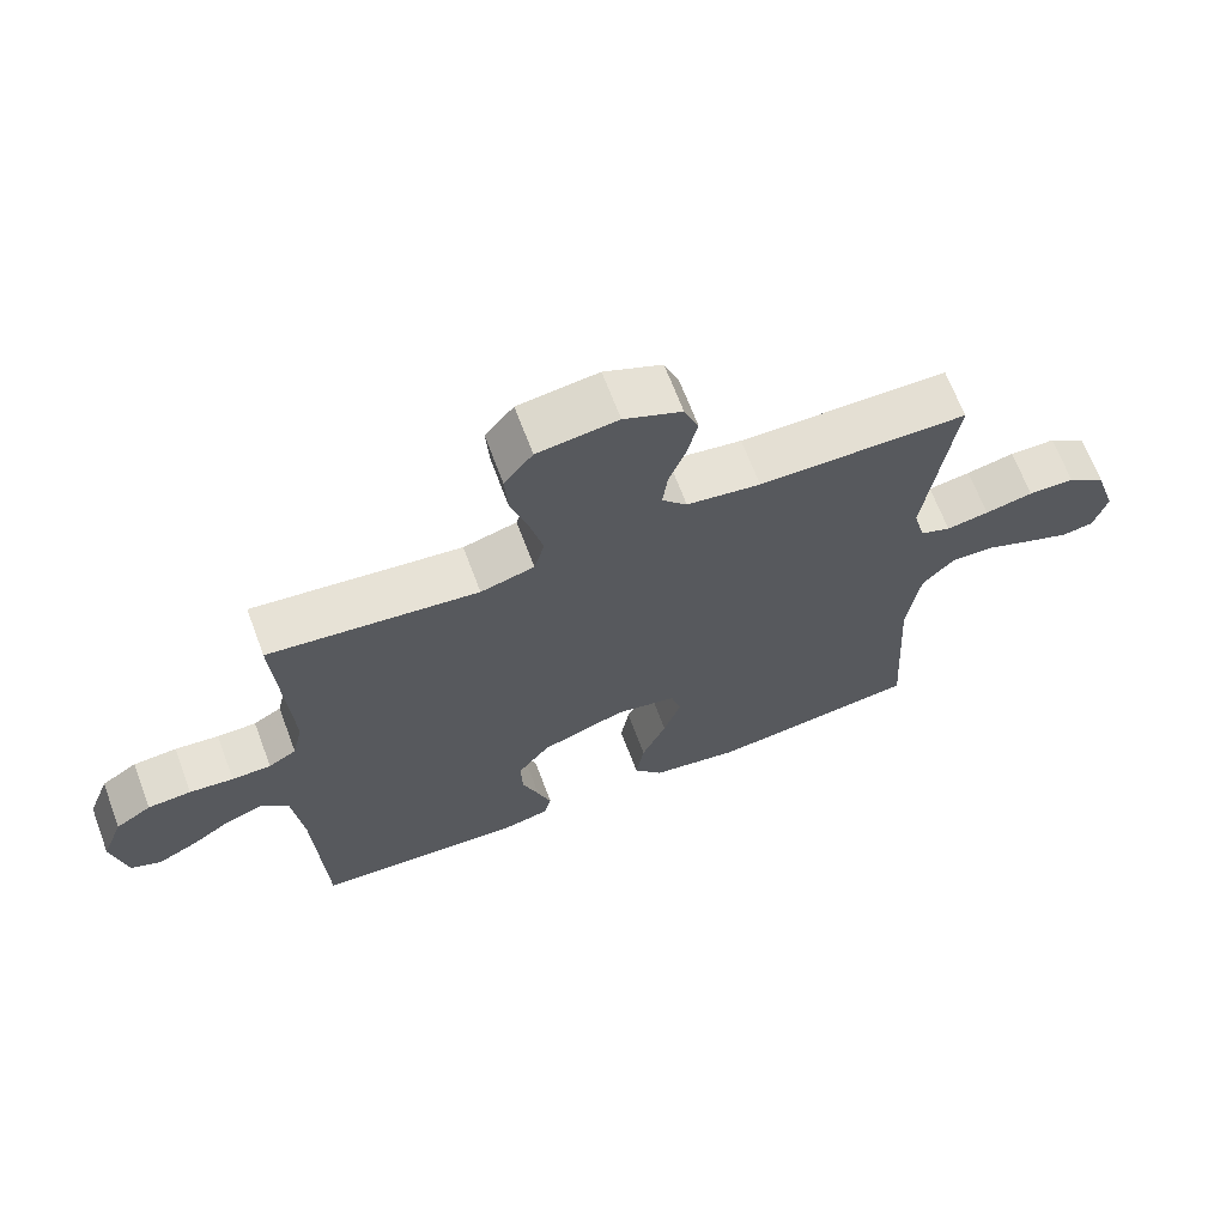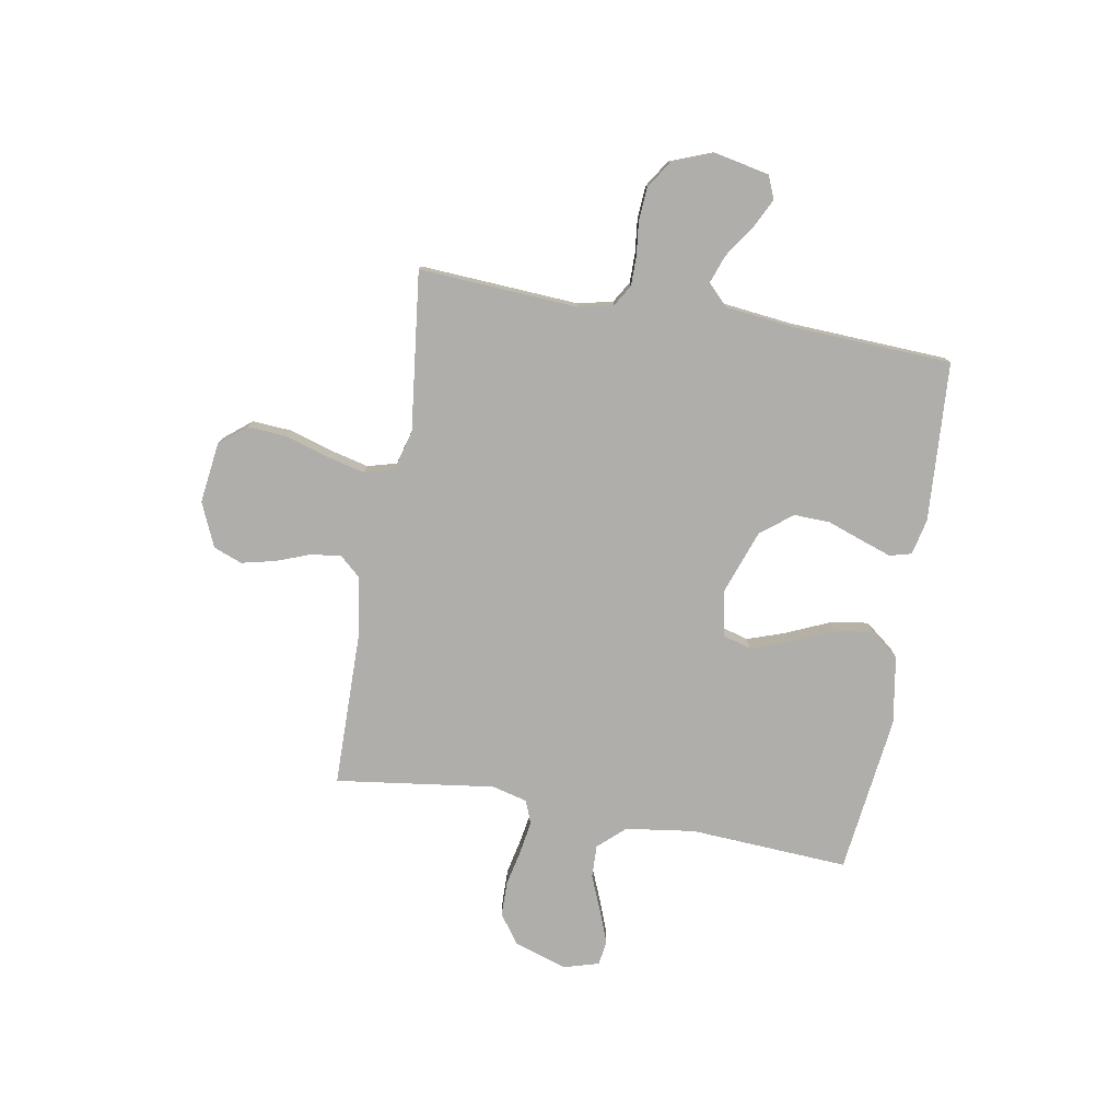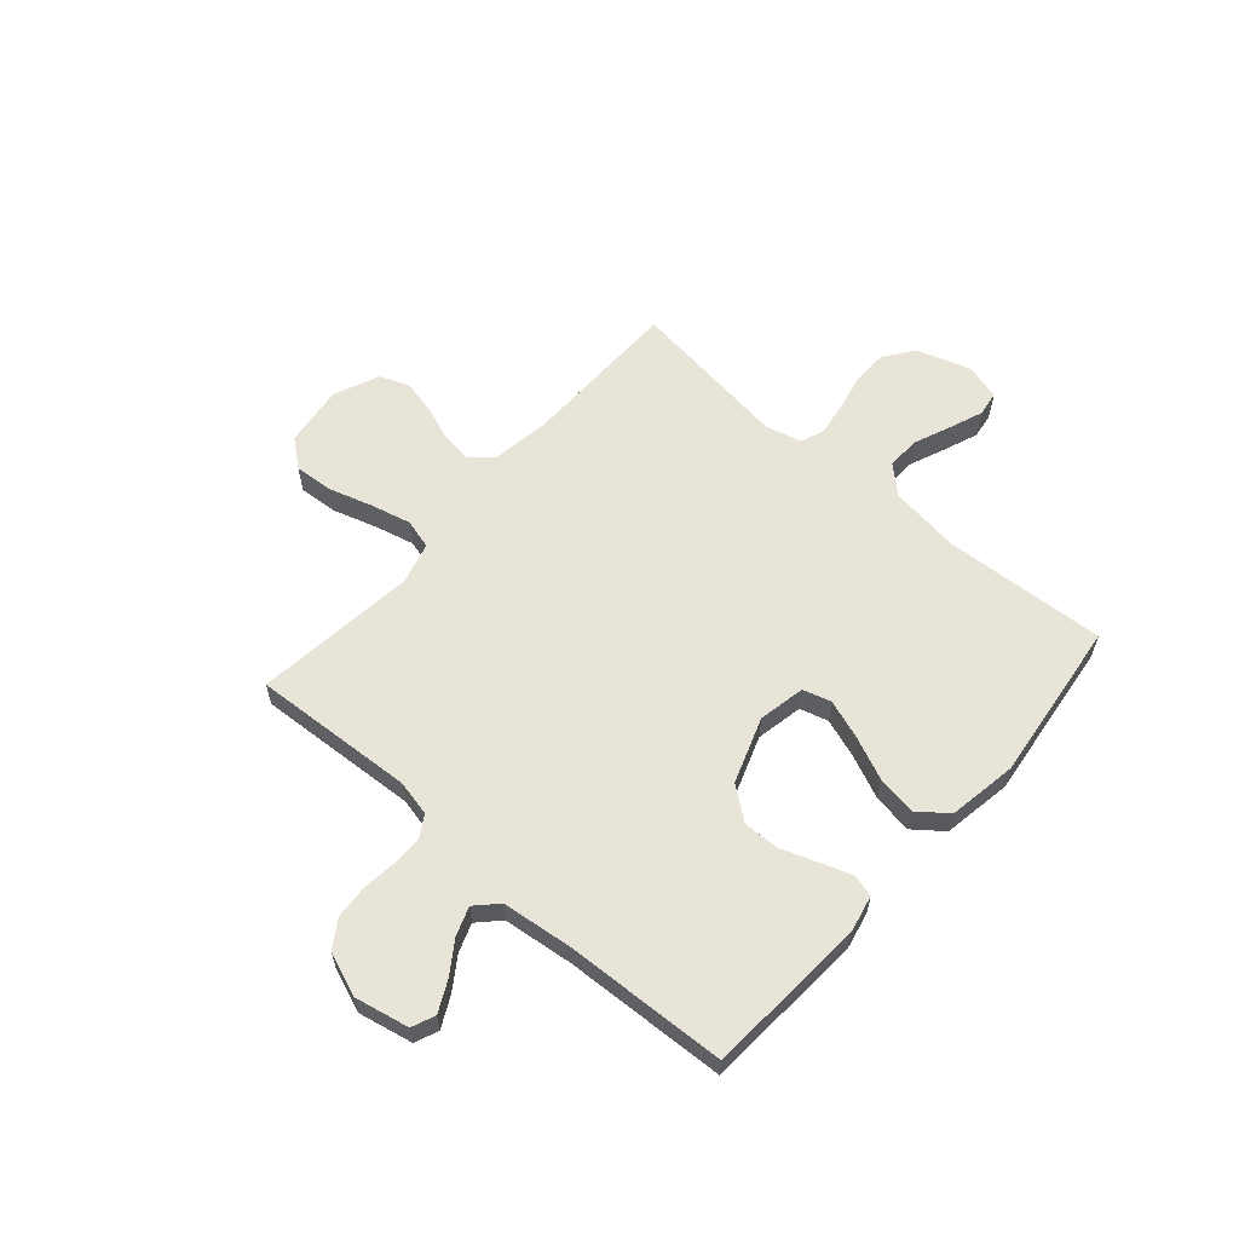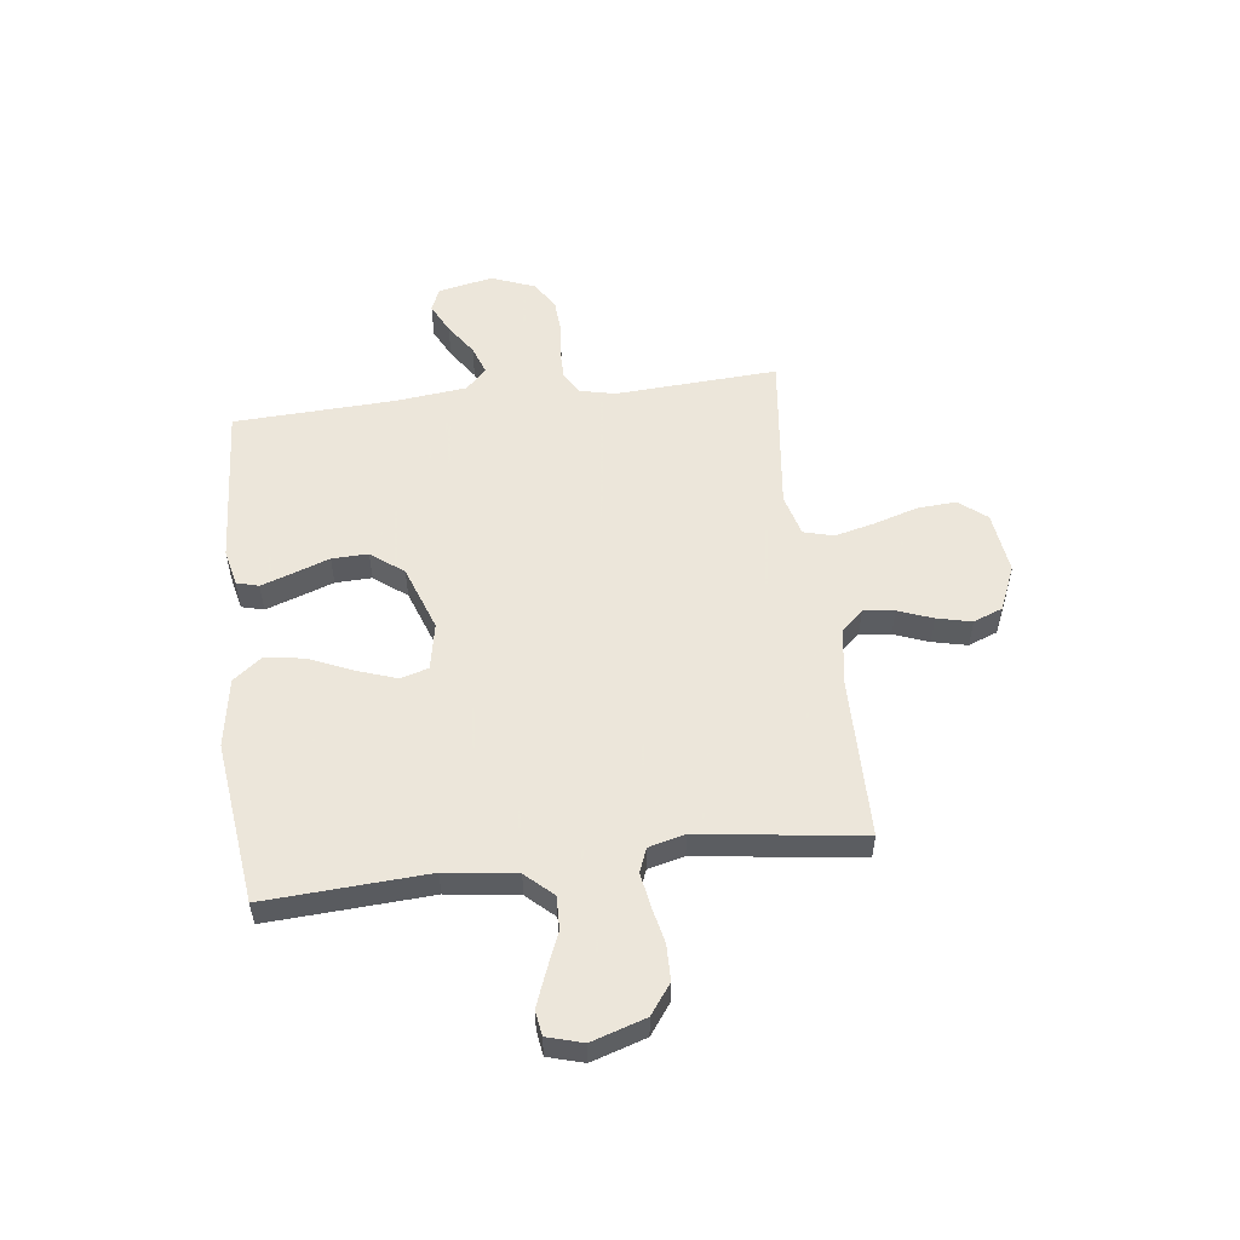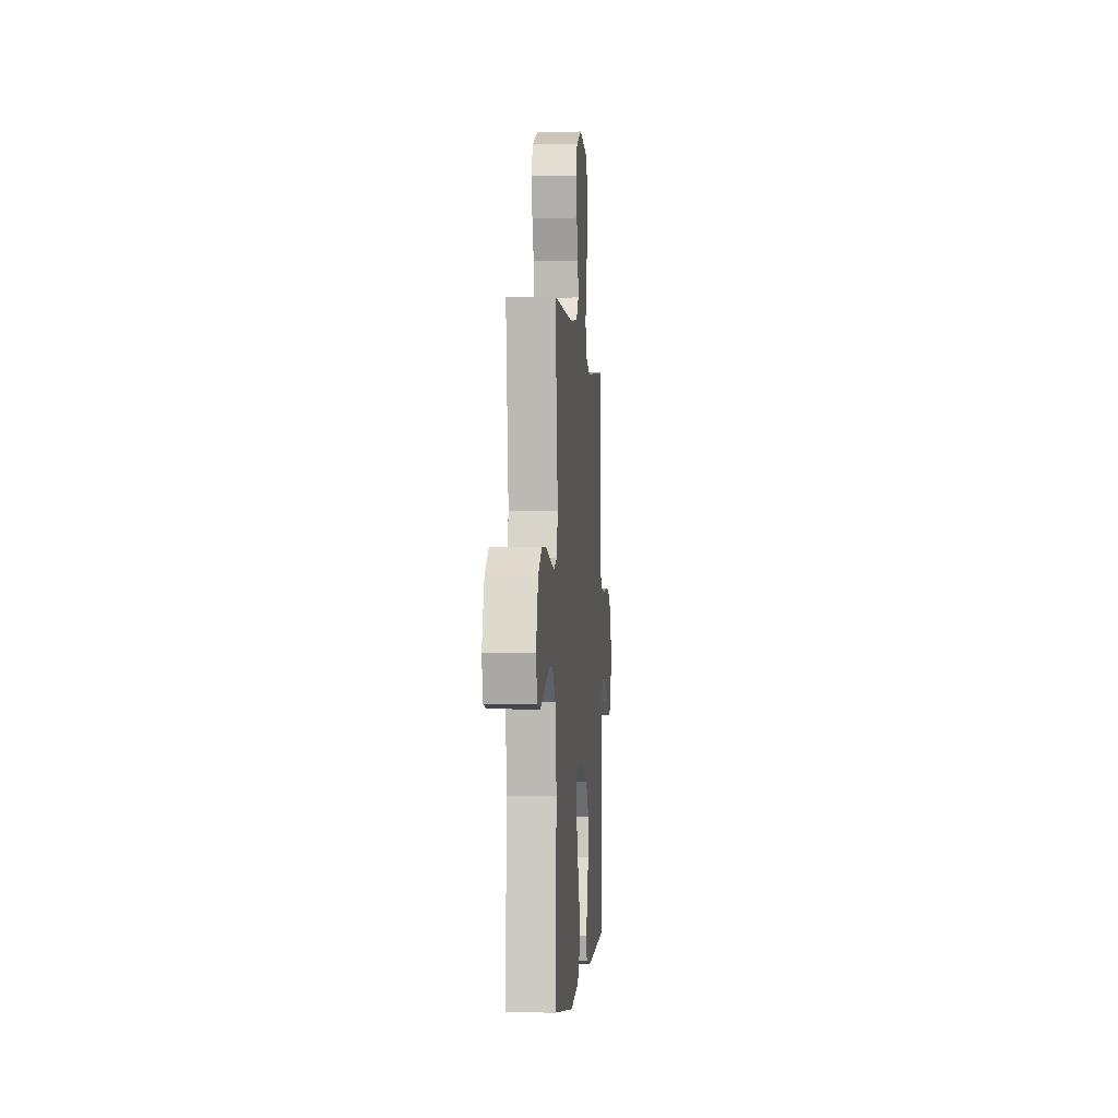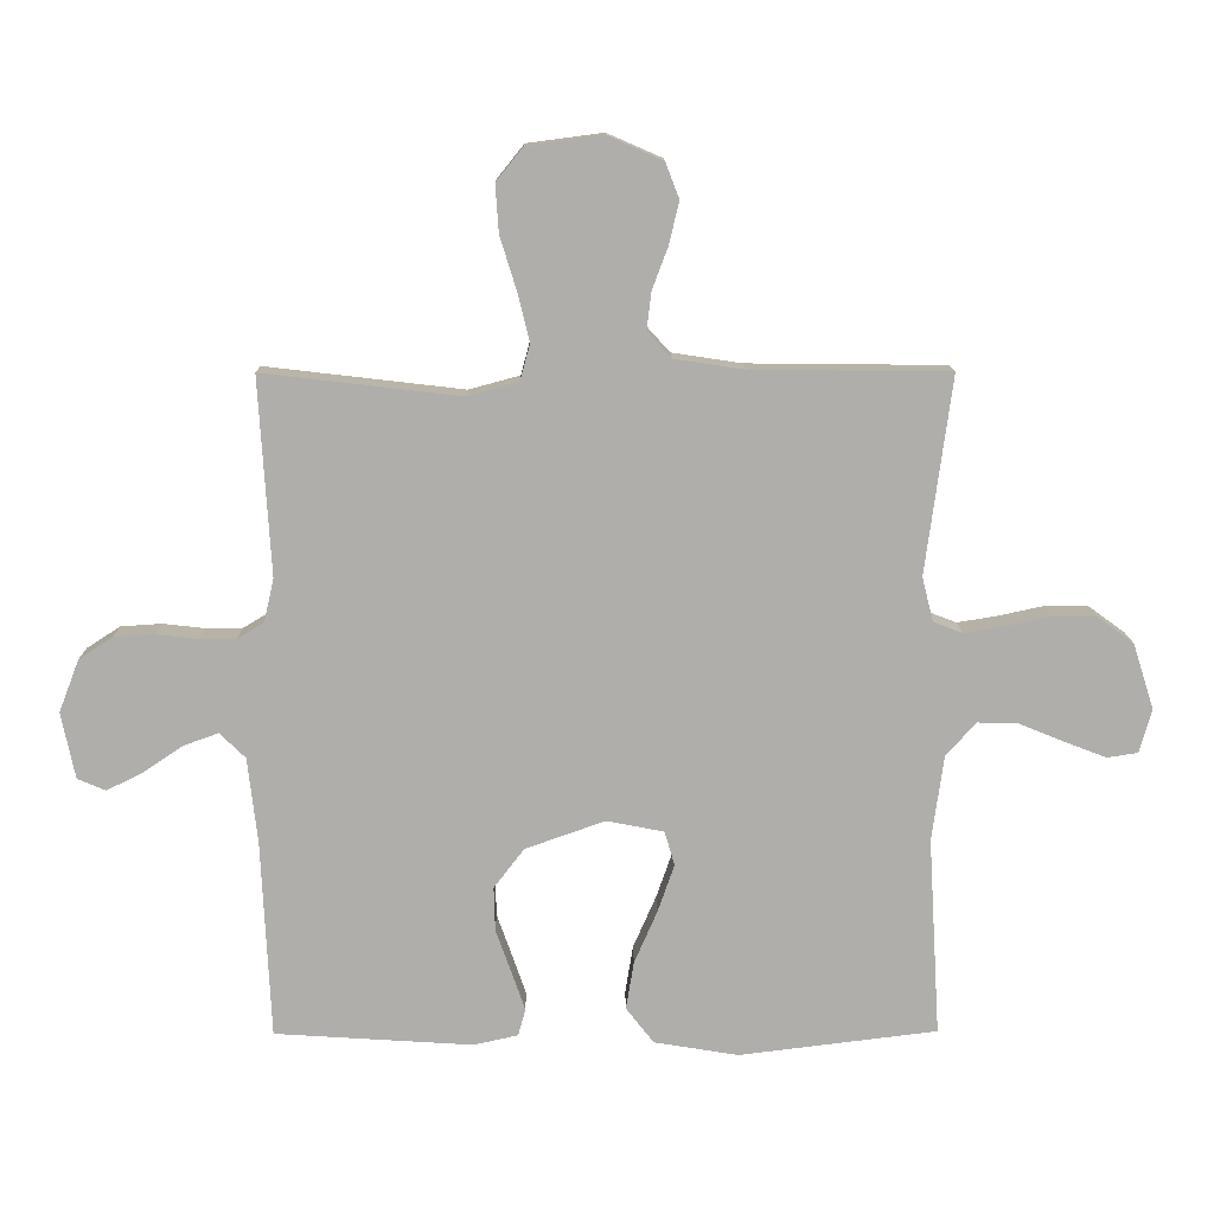
<metadata>
{"format":"obj","ext":"obj","renderer":"f3d","projection":"perspective","resolution":1024,"background":"white","views":[{"elev":67.0,"azim":159.4,"up":"+Z"},{"elev":-77.7,"azim":80.1,"up":"+Y"},{"elev":60.2,"azim":131.2,"up":"+Y"},{"elev":54.2,"azim":-97.0,"up":"+Y"},{"elev":-2.0,"azim":-85.4,"up":"+Z"},{"elev":12.5,"azim":179.4,"up":"+Z"}]}
</metadata>
<code>
v -0.5 0.07 -0.5
v -0.482 0.07 -0.2
v -0.5 0.07 -0.069
v -0.546 0.07 -0.019
v -0.608 0.07 -0.021
v -0.676 0.07 -0.049
v -0.739 0.07 -0.073
v -0.785 0.07 -0.066
v -0.804 0.07 0
v -0.772 0.07 0.1
v -0.717 0.07 0.14
v -0.651 0.07 0.141
v -0.582 0.07 0.126
v -0.521 0.07 0.116
v -0.477 0.07 0.133
v -0.46 0.07 0.2
v -0.5 0.07 0.5
v -0.2 0.07 0.503
v -0.094 0.07 0.519
v -0.058 0.07 0.559
v -0.065 0.07 0.616
v -0.089 0.07 0.68
v -0.104 0.07 0.744
v -0.083 0.07 0.798
v 0 0.07 0.834
v 0.115 0.07 0.819
v 0.156 0.07 0.768
v 0.151 0.07 0.696
v 0.126 0.07 0.615
v 0.108 0.07 0.541
v 0.123 0.07 0.486
v 0.2 0.07 0.465
v 0.5 0.07 0.5
v 0.482 0.07 0.2
v 0.497 0.07 0.134
v 0.537 0.07 0.11
v 0.593 0.07 0.11
v 0.656 0.07 0.117
v 0.718 0.07 0.113
v 0.769 0.07 0.08
v 0.8 0.07 0
v 0.779 0.07 -0.101
v 0.736 0.07 -0.119
v 0.68 0.07 -0.091
v 0.621 0.07 -0.051
v 0.568 0.07 -0.032
v 0.529 0.07 -0.07
v 0.514 0.07 -0.2
v 0.5 0.07 -0.5
v 0.2 0.07 -0.519
v 0.132 0.07 -0.504
v 0.121 0.07 -0.463
v 0.141 0.07 -0.405
v 0.165 0.07 -0.338
v 0.167 0.07 -0.271
v 0.121 0.07 -0.211
v 0 0.07 -0.168
v -0.087 0.07 -0.185
v -0.102 0.07 -0.237
v -0.077 0.07 -0.309
v -0.042 0.07 -0.389
v -0.03 0.07 -0.462
v -0.072 0.07 -0.516
v -0.2 0.07 -0.537
v -0.5 0 -0.5
v -0.482 0 -0.2
v -0.5 0 -0.069
v -0.546 0 -0.019
v -0.608 0 -0.021
v -0.676 0 -0.049
v -0.739 0 -0.073
v -0.785 0 -0.066
v -0.804 0 0
v -0.772 0 0.1
v -0.717 0 0.14
v -0.651 0 0.141
v -0.582 0 0.126
v -0.521 0 0.116
v -0.477 0 0.133
v -0.46 0 0.2
v -0.5 0 0.5
v -0.2 0 0.503
v -0.094 0 0.519
v -0.058 0 0.559
v -0.065 0 0.616
v -0.089 0 0.68
v -0.104 0 0.744
v -0.083 0 0.798
v 0 0 0.834
v 0.115 0 0.819
v 0.156 0 0.768
v 0.151 0 0.696
v 0.126 0 0.615
v 0.108 0 0.541
v 0.123 0 0.486
v 0.2 0 0.465
v 0.5 0 0.5
v 0.482 0 0.2
v 0.497 0 0.134
v 0.537 0 0.11
v 0.593 0 0.11
v 0.656 0 0.117
v 0.718 0 0.113
v 0.769 0 0.08
v 0.8 0 0
v 0.779 0 -0.101
v 0.736 0 -0.119
v 0.68 0 -0.091
v 0.621 0 -0.051
v 0.568 0 -0.032
v 0.529 0 -0.07
v 0.514 0 -0.2
v 0.5 0 -0.5
v 0.2 0 -0.519
v 0.132 0 -0.504
v 0.121 0 -0.463
v 0.141 0 -0.405
v 0.165 0 -0.338
v 0.167 0 -0.271
v 0.121 0 -0.211
v 0 0 -0.168
v -0.087 0 -0.185
v -0.102 0 -0.237
v -0.077 0 -0.309
v -0.042 0 -0.389
v -0.03 0 -0.462
v -0.072 0 -0.516
v -0.2 0 -0.537
f 64 1 2
f 63 64 2
f 62 63 2
f 61 62 2
f 60 61 2
f 59 60 2 3
f 58 59 3 4
f 57 58 4
f 52 53 54
f 51 52 54
f 50 51 54
f 49 50 54
f 48 49 54
f 47 48 54 55
f 46 47 55 56
f 43 44 45
f 42 43 45
f 41 42 45
f 40 41 45
f 39 40 45
f 38 39 45
f 37 38 45
f 36 37 45 46
f 46 56 57
f 36 46 57
f 35 36 57
f 32 33 34
f 35 57 4
f 34 35 4
f 32 34 4
f 31 32 4
f 27 28 29
f 26 27 29
f 25 26 29
f 24 25 29
f 23 24 29
f 22 23 29
f 21 22 29
f 20 21 29 30
f 16 17 18
f 15 16 18 19
f 11 12 13
f 10 11 13
f 9 10 13
f 8 9 13
f 7 8 13
f 6 7 13
f 5 6 13
f 5 13 14
f 4 5 14 15
f 30 31 4
f 20 30 4
f 19 20 4
f 4 15 19
f 66 65 128
f 66 128 127
f 66 127 126
f 66 126 125
f 66 125 124
f 67 66 124 123
f 68 67 123 122
f 68 122 121
f 118 117 116
f 118 116 115
f 118 115 114
f 118 114 113
f 118 113 112
f 119 118 112 111
f 120 119 111 110
f 109 108 107
f 109 107 106
f 109 106 105
f 109 105 104
f 109 104 103
f 109 103 102
f 109 102 101
f 110 109 101 100
f 121 120 110
f 121 110 100
f 121 100 99
f 98 97 96
f 68 121 99
f 68 99 98
f 68 98 96
f 68 96 95
f 93 92 91
f 93 91 90
f 93 90 89
f 93 89 88
f 93 88 87
f 93 87 86
f 93 86 85
f 94 93 85 84
f 82 81 80
f 83 82 80 79
f 77 76 75
f 77 75 74
f 77 74 73
f 77 73 72
f 77 72 71
f 77 71 70
f 77 70 69
f 78 77 69
f 79 78 69 68
f 68 95 94
f 68 94 84
f 68 84 83
f 83 79 68
f 1 65 66 2
f 2 66 67 3
f 3 67 68 4
f 4 68 69 5
f 5 69 70 6
f 6 70 71 7
f 7 71 72 8
f 8 72 73 9
f 9 73 74 10
f 10 74 75 11
f 11 75 76 12
f 12 76 77 13
f 13 77 78 14
f 14 78 79 15
f 15 79 80 16
f 16 80 81 17
f 17 81 82 18
f 18 82 83 19
f 19 83 84 20
f 20 84 85 21
f 21 85 86 22
f 22 86 87 23
f 23 87 88 24
f 24 88 89 25
f 25 89 90 26
f 26 90 91 27
f 27 91 92 28
f 28 92 93 29
f 29 93 94 30
f 30 94 95 31
f 31 95 96 32
f 32 96 97 33
f 33 97 98 34
f 34 98 99 35
f 35 99 100 36
f 36 100 101 37
f 37 101 102 38
f 38 102 103 39
f 39 103 104 40
f 40 104 105 41
f 41 105 106 42
f 42 106 107 43
f 43 107 108 44
f 44 108 109 45
f 45 109 110 46
f 46 110 111 47
f 47 111 112 48
f 48 112 113 49
f 49 113 114 50
f 50 114 115 51
f 51 115 116 52
f 52 116 117 53
f 53 117 118 54
f 54 118 119 55
f 55 119 120 56
f 56 120 121 57
f 57 121 122 58
f 58 122 123 59
f 59 123 124 60
f 60 124 125 61
f 61 125 126 62
f 62 126 127 63
f 63 127 128 64
f 64 128 65 1

</code>
